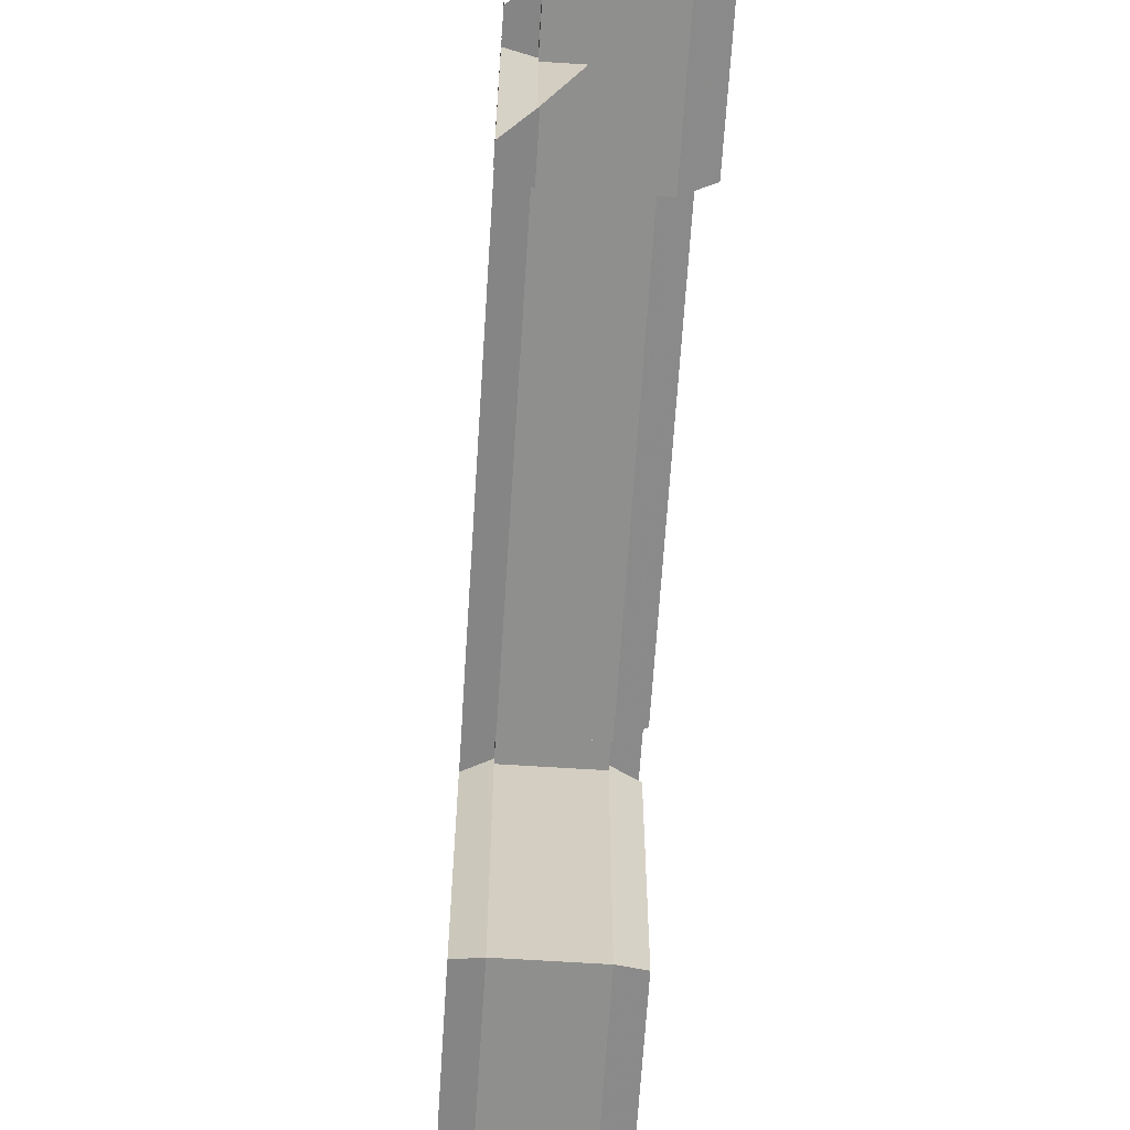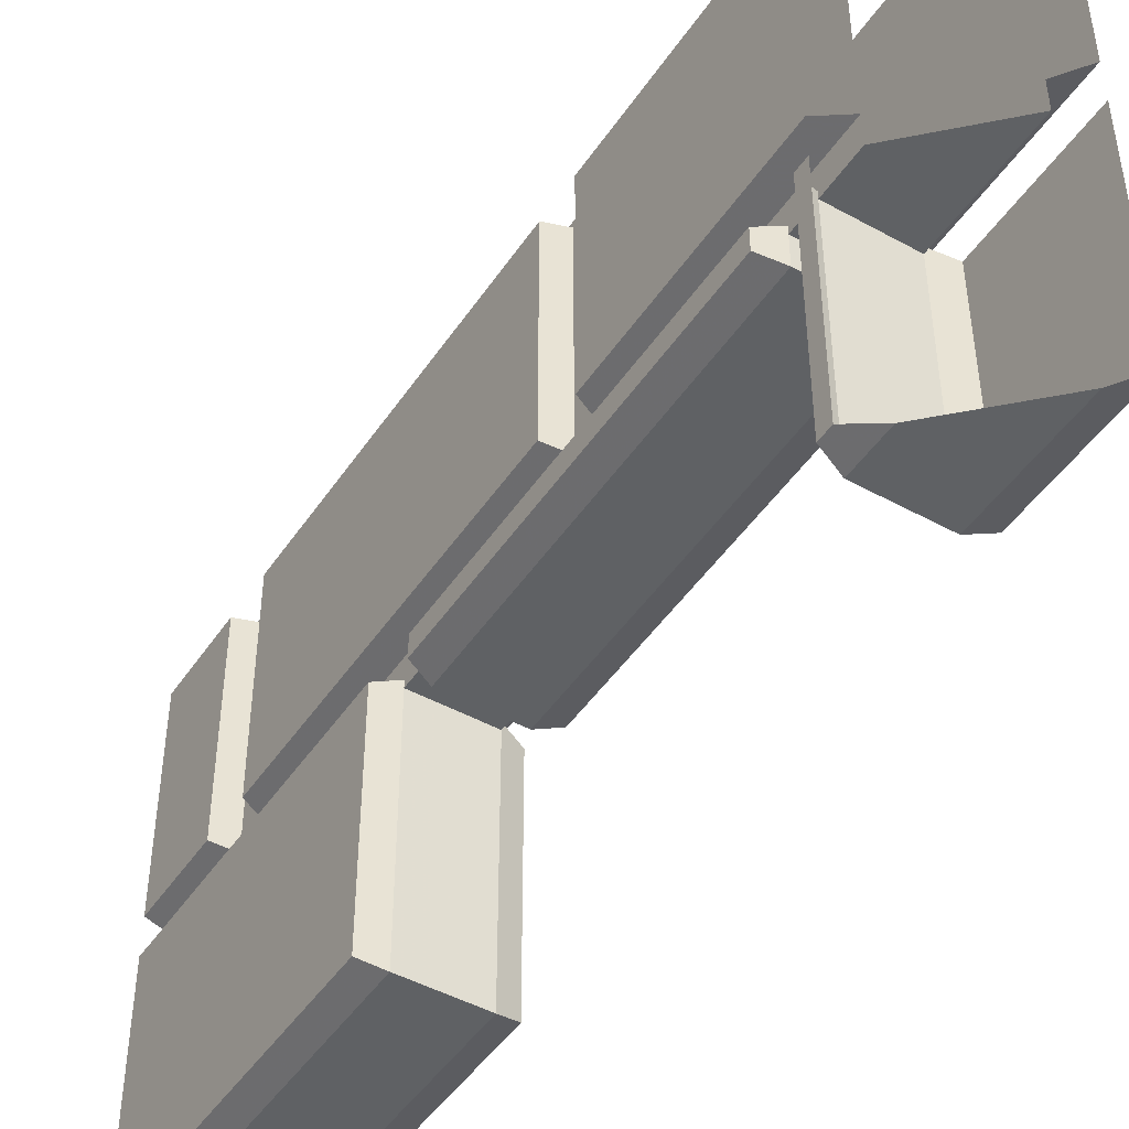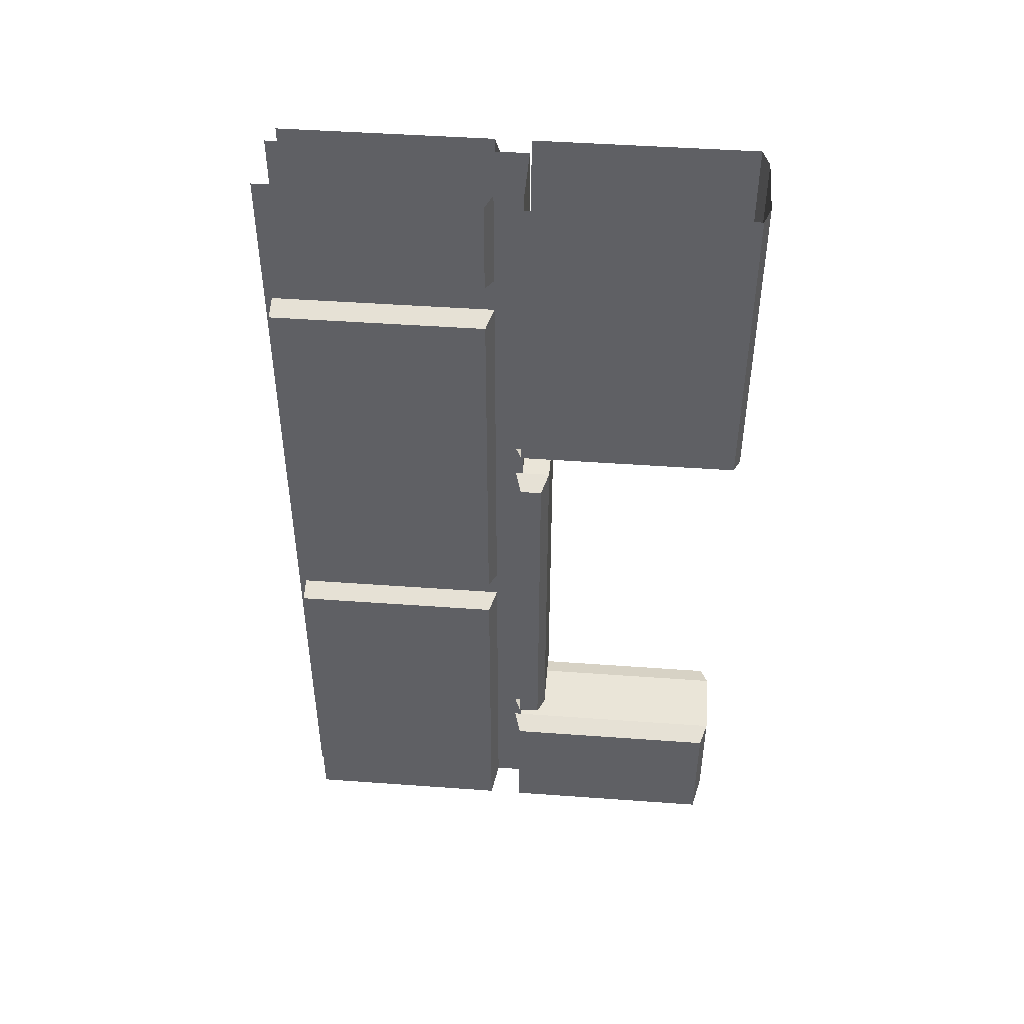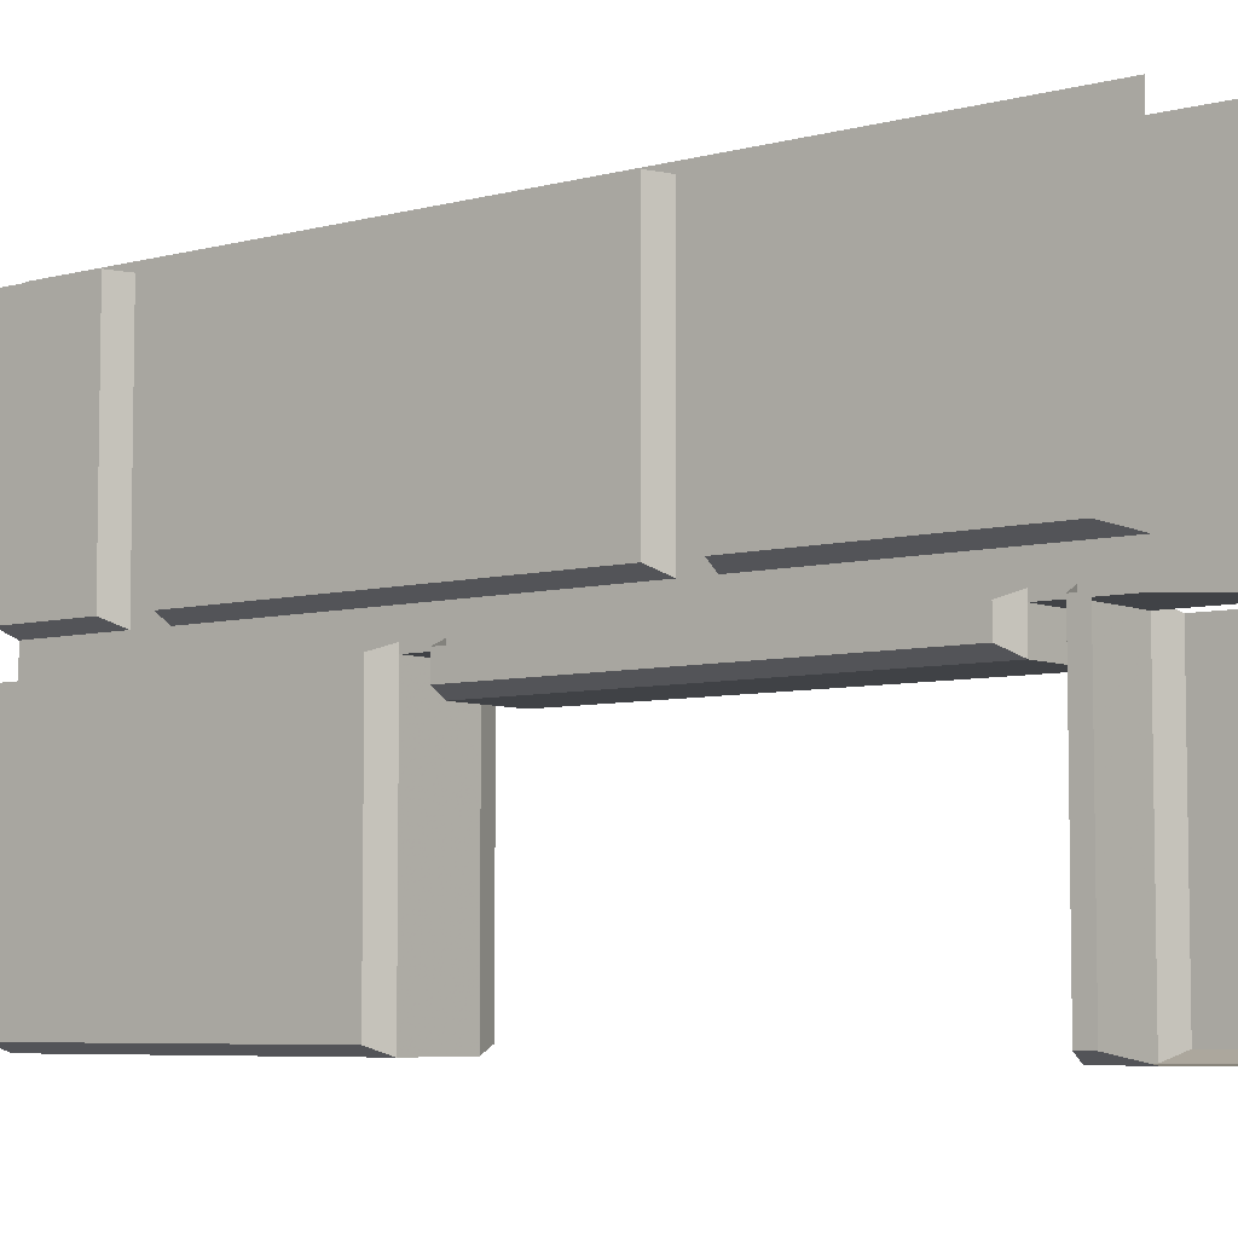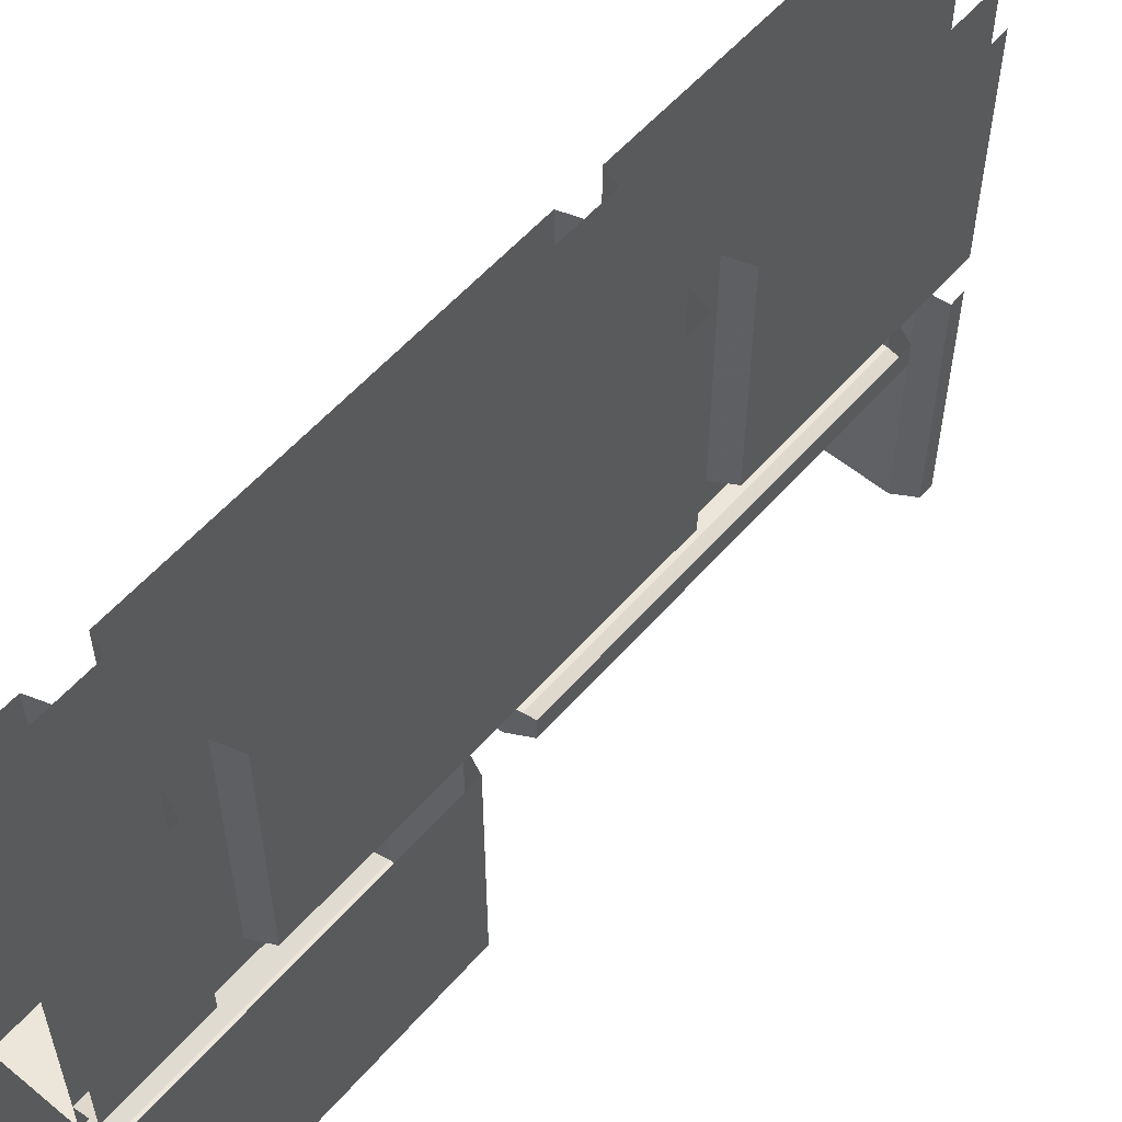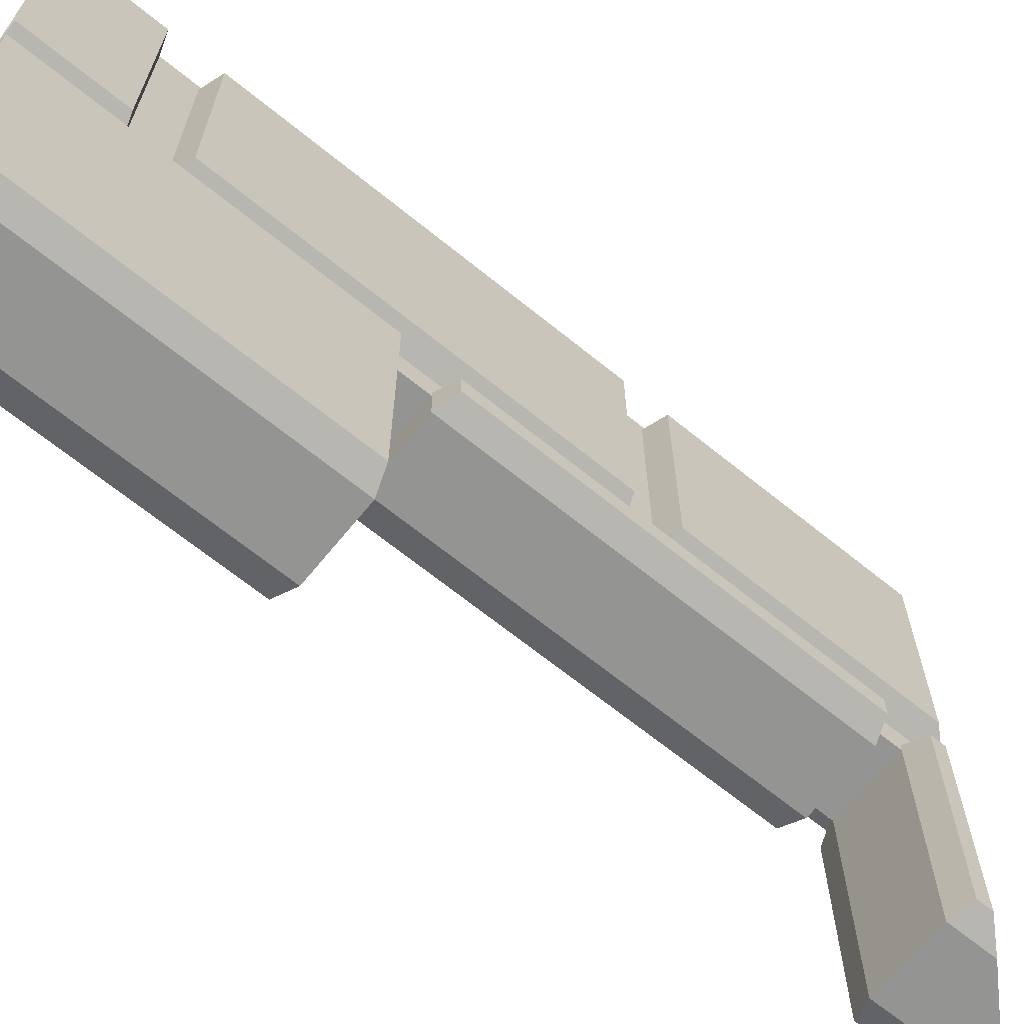
<metadata>
{"format":"obj","ext":"obj","renderer":"f3d","projection":"perspective","resolution":1024,"background":"white","views":[{"elev":-65.3,"azim":176.3,"up":"+Y"},{"elev":-46.6,"azim":147.9,"up":"+Y"},{"elev":45.4,"azim":-85.2,"up":"+Z"},{"elev":-6.2,"azim":128.7,"up":"+Y"},{"elev":56.5,"azim":40.5,"up":"+Y"},{"elev":-67.0,"azim":50.9,"up":"+Y"}]}
</metadata>
<code>
v -0.3906 -0.2812 0.5
v -0.3906 -0.2812 -0.3906
v -0.3906 0 -0.3906
v -0.3906 0 0.5
v -0.3672 -0.2812 0.1562
v -0.3672 -0.2812 0.5
v -0.3672 -0.5234 0.5
v -0.3672 -0.5234 0.1562
v -0.3906 -0.5312 0.1484
v -0.3906 -0.2734 0.1484
v -0.4688 -0.5312 0.1484
v -0.4688 -0.2734 0.1484
v -0.4922 -0.2812 0.1562
v -0.4922 -0.5234 0.1562
v -0.4922 -0.5234 0.5
v -0.4922 -0.2812 0.5
v -0.3672 -0.2812 0.1016
v -0.3672 -0.3047 0.1016
v -0.3672 -0.3047 -0.3047
v -0.3672 -0.2812 -0.3047
v -0.3906 -0.2734 -0.3125
v -0.3906 -0.3125 -0.3125
v -0.4688 -0.3125 -0.3125
v -0.4688 -0.2734 -0.3125
v -0.4922 -0.3047 -0.3047
v -0.4922 -0.2812 -0.3047
v -0.4922 -0.2812 0.1016
v -0.4922 -0.3047 0.1016
v -0.4688 -0.3125 0.1094
v -0.4688 -0.2734 0.1094
v -0.3906 -0.3125 0.1094
v -0.3906 -0.2734 0.1094
v -0.3672 -0.2812 -0.3516
v -0.3672 -0.5234 -0.3516
v -0.3672 -0.5234 -0.3672
v -0.3672 -0.2812 -0.3672
v -0.3672 -0.007812 -0.3672
v -0.3672 -0.007812 -0.1094
v -0.3672 -0.2422 -0.1094
v -0.3672 -0.2422 -0.3672
v -0.3906 -0.25 -0.1016
v -0.3906 -0.25 -0.3906
v -0.3672 -0.007812 0.3438
v -0.3672 -0.2422 0.3438
v -0.3672 -0.2422 -0.0625
v -0.3672 -0.007812 -0.0625
v -0.3906 -0.007812 -0.07031
v -0.3906 -0.25 -0.07031
v -0.3906 -0.25 0.3516
v -0.3906 -0.007812 0.3516
v -0.3672 -0.2422 0.5
v -0.3672 -0.2422 0.3984
v -0.3672 -0.007812 0.3984
v -0.3672 -0.007812 0.5
v -0.3906 -0.5312 0.5
v -0.4688 -0.5312 0.5
v -0.3906 -0.25 0.3906
v -0.3906 -0.25 0.5
v -0.3906 -0.007812 -0.1016
v -0.3906 -0.5312 -0.3438
v -0.3906 -0.5312 -0.3906
v -0.3906 -0.007812 0.3906
v -0.3906 -0.2734 -0.3438
v -0.4688 0 -0.4688
v -0.4688 -0.2812 -0.4688
v -0.4688 -0.2812 0.5
v -0.4688 0 0.5
v -0.4922 -0.5234 -0.4922
v -0.4922 -0.5234 -0.3516
v -0.4922 -0.2812 -0.3516
v -0.4922 -0.2812 -0.4922
v -0.4922 -0.2422 -0.1094
v -0.4922 -0.007812 -0.1094
v -0.4922 -0.007812 -0.4922
v -0.4922 -0.2422 -0.4922
v -0.4688 -0.25 -0.1016
v -0.4688 -0.007812 -0.1016
v -0.4922 -0.2422 -0.0625
v -0.4922 -0.2422 0.3438
v -0.4922 -0.007812 0.3438
v -0.4922 -0.007812 -0.0625
v -0.4688 -0.007812 -0.07031
v -0.4688 -0.25 -0.07031
v -0.4688 -0.25 0.3516
v -0.4688 -0.007812 0.3516
v -0.4922 -0.007812 0.3984
v -0.4922 -0.2422 0.3984
v -0.4922 -0.2422 0.5
v -0.4922 -0.007812 0.5
v -0.4688 -0.25 -0.4688
v -0.4688 -0.25 0.3906
v -0.4688 -0.25 0.5
v -0.4688 -0.5312 -0.4688
v -0.4688 -0.5312 -0.3438
v -0.4688 -0.007812 0.3906
v -0.4688 -0.2734 -0.3438
f 1 2 3
f 1 3 4
f 5 8 9
f 5 9 10
f 10 9 11
f 10 11 12
f 12 11 13
f 13 11 14
f 20 19 21
f 21 19 22
f 21 22 23
f 21 23 24
f 24 23 25
f 24 25 26
f 27 28 29
f 27 29 30
f 30 29 31
f 30 31 32
f 32 31 17
f 17 31 18
f 18 31 19
f 19 31 22
f 22 31 29
f 22 29 23
f 23 29 25
f 25 29 28
f 40 39 41
f 40 41 42
f 46 45 47
f 47 45 48
f 48 45 44
f 48 44 49
f 49 44 50
f 50 44 43
f 8 7 55
f 8 55 9
f 9 55 56
f 9 56 11
f 11 56 14
f 14 56 15
f 57 52 51
f 57 51 58
f 39 38 59
f 39 59 41
f 34 60 61
f 34 61 35
f 57 62 53
f 57 53 52
f 33 63 60
f 33 60 34
f 64 65 66
f 64 66 67
f 72 75 76
f 72 76 77
f 72 77 73
f 78 81 82
f 78 82 83
f 78 83 79
f 79 83 84
f 79 84 85
f 79 85 80
f 75 90 76
f 88 87 91
f 88 91 92
f 93 94 69
f 93 69 68
f 86 95 91
f 86 91 87
f 94 96 70
f 94 70 69
f 2 1 66
f 2 66 65
f 60 63 96
f 60 96 94
f 60 94 61
f 61 94 93
f 5 6 7
f 5 7 8
f 13 14 15
f 13 15 16
f 17 18 19
f 17 19 20
f 26 25 27
f 27 25 28
f 33 34 35
f 33 35 36
f 37 38 39
f 37 39 40
f 43 44 45
f 43 45 46
f 51 52 53
f 51 53 54
f 68 69 70
f 68 70 71
f 72 73 74
f 72 74 75
f 78 79 80
f 78 80 81
f 86 87 88
f 86 88 89

</code>
